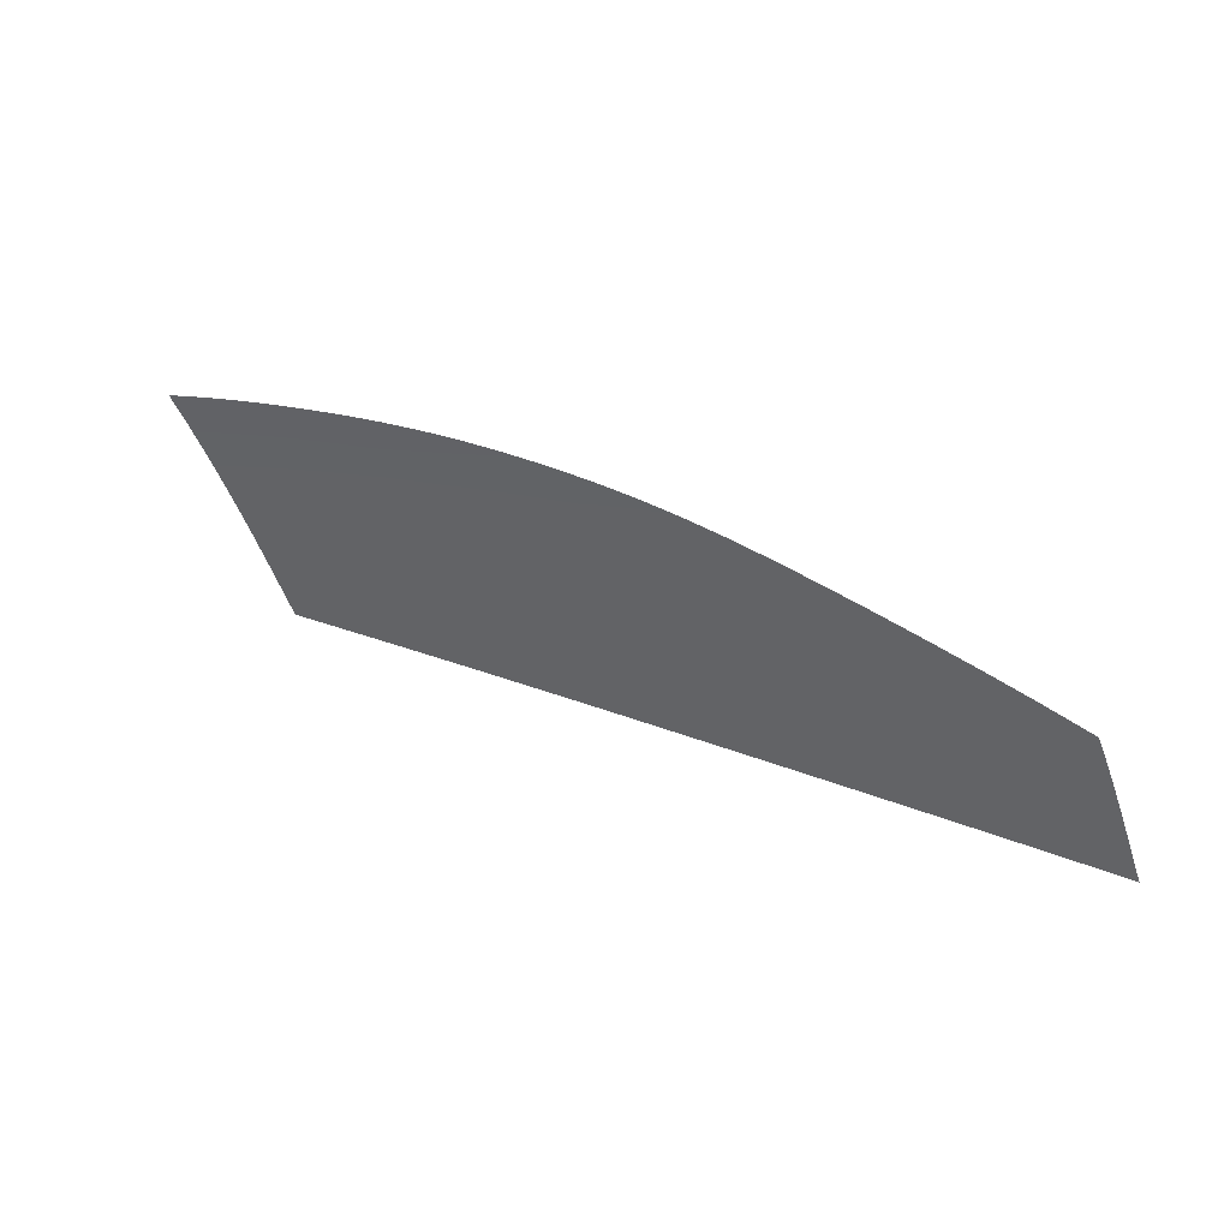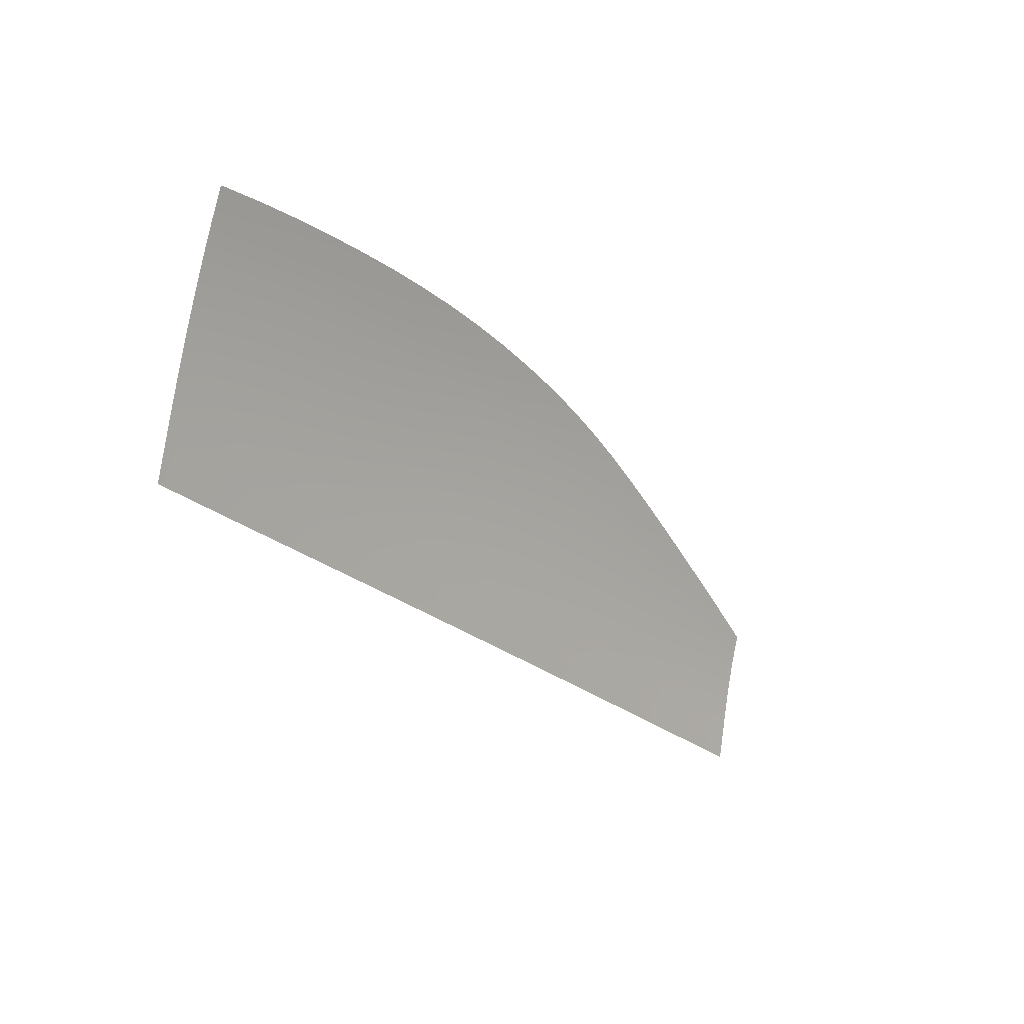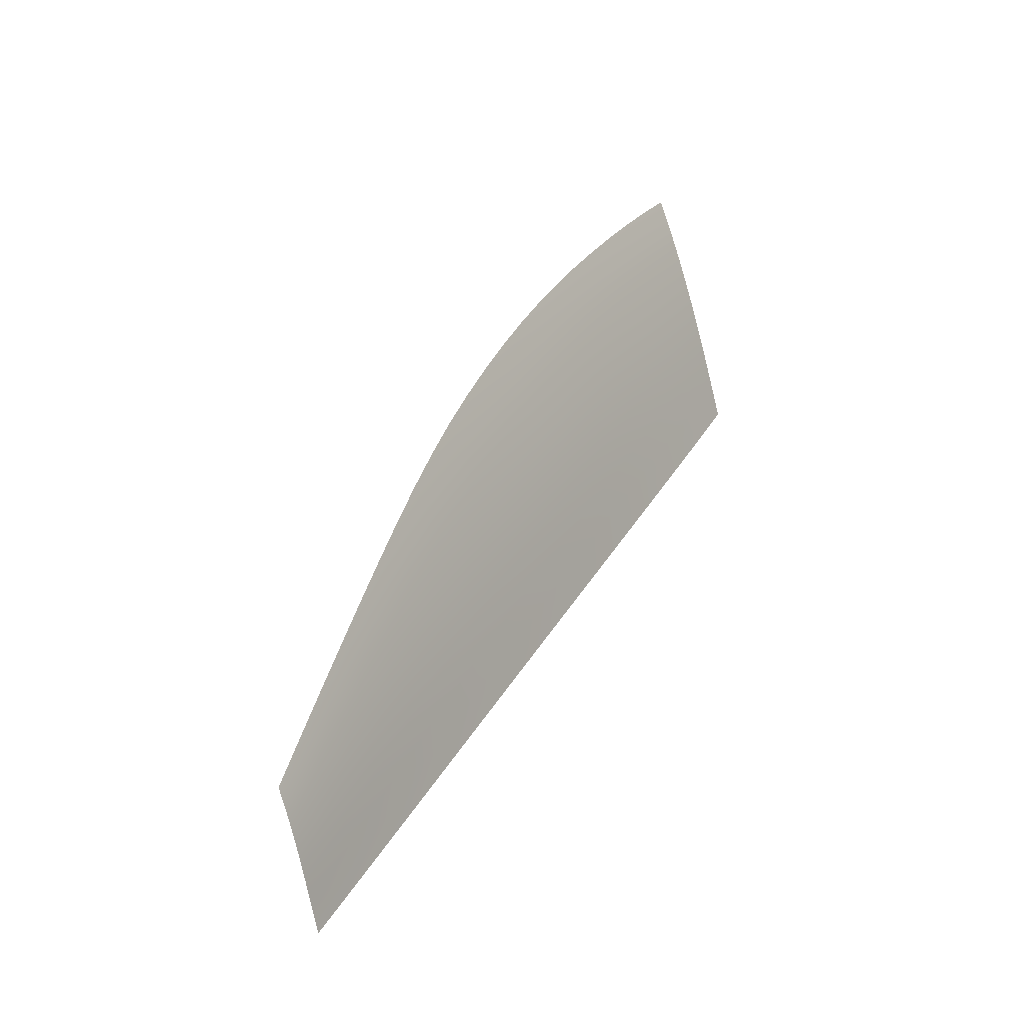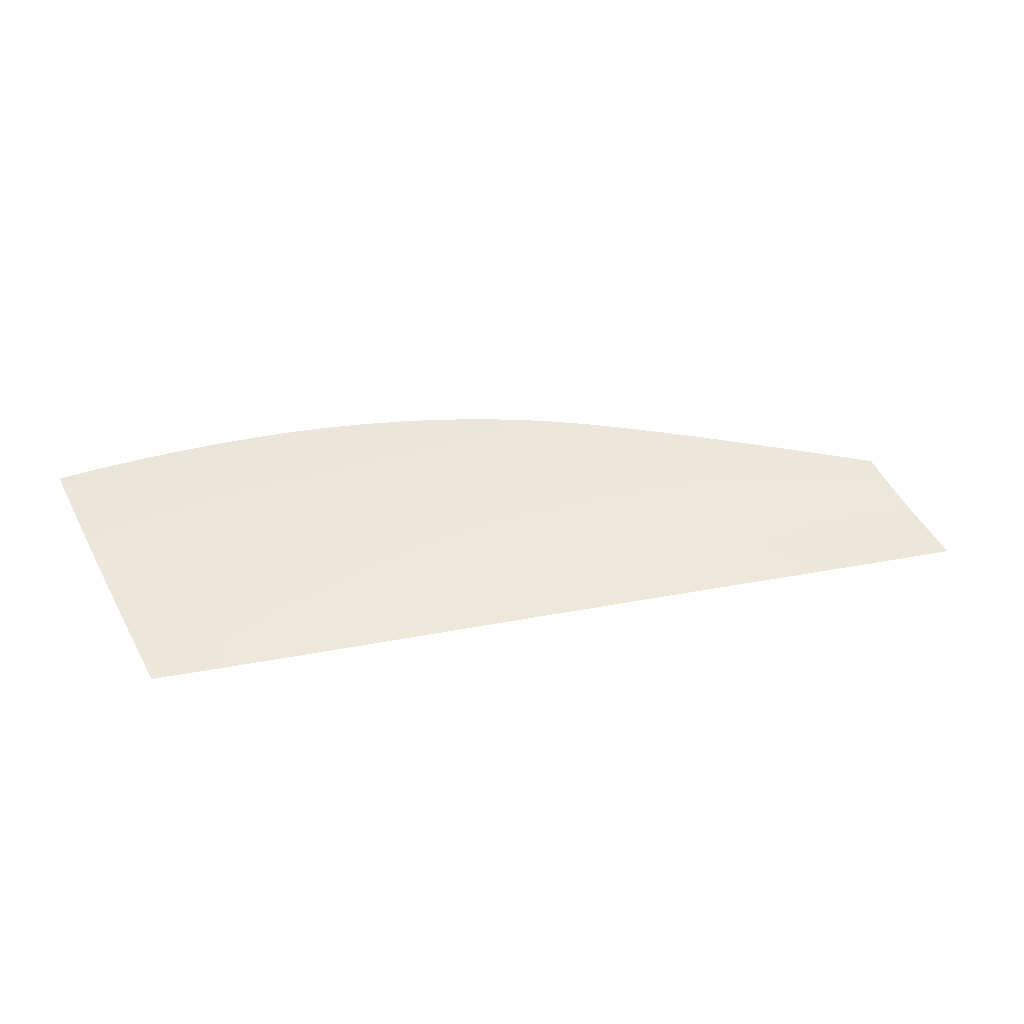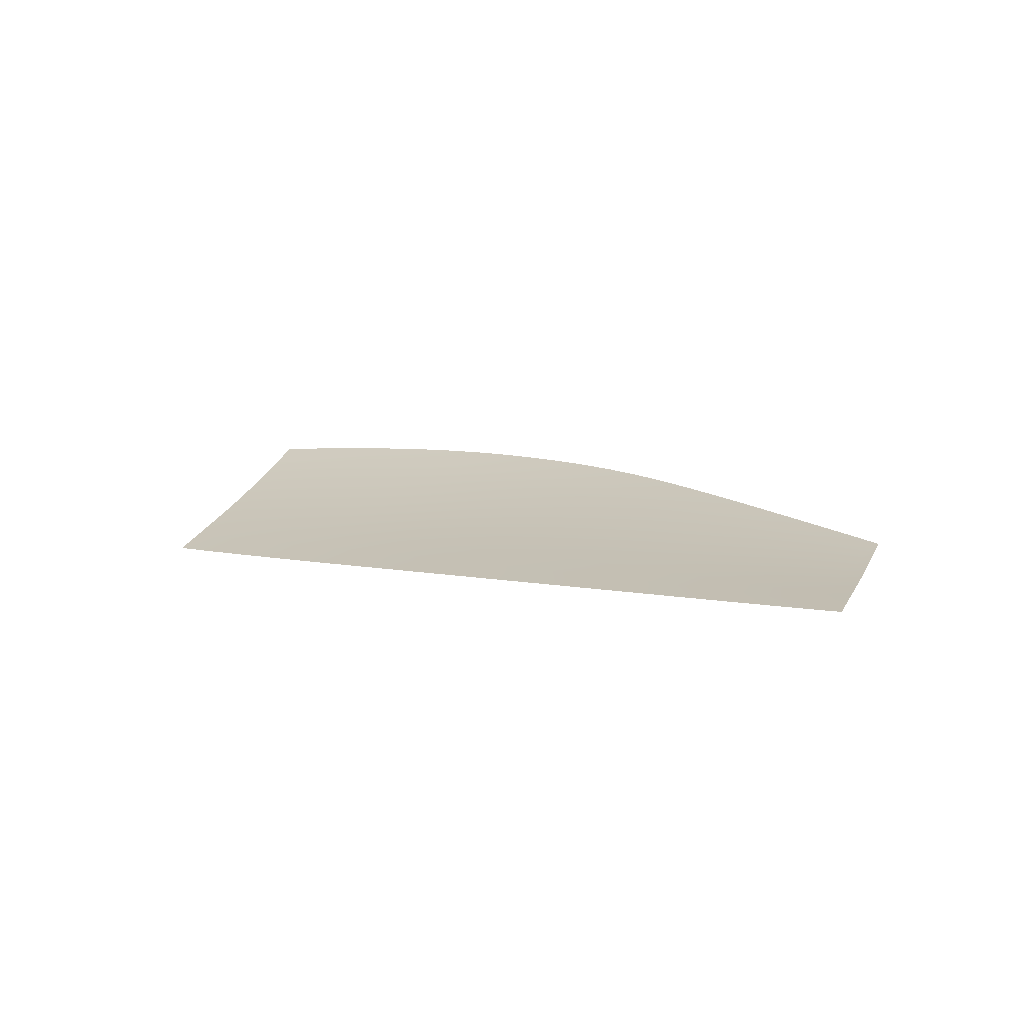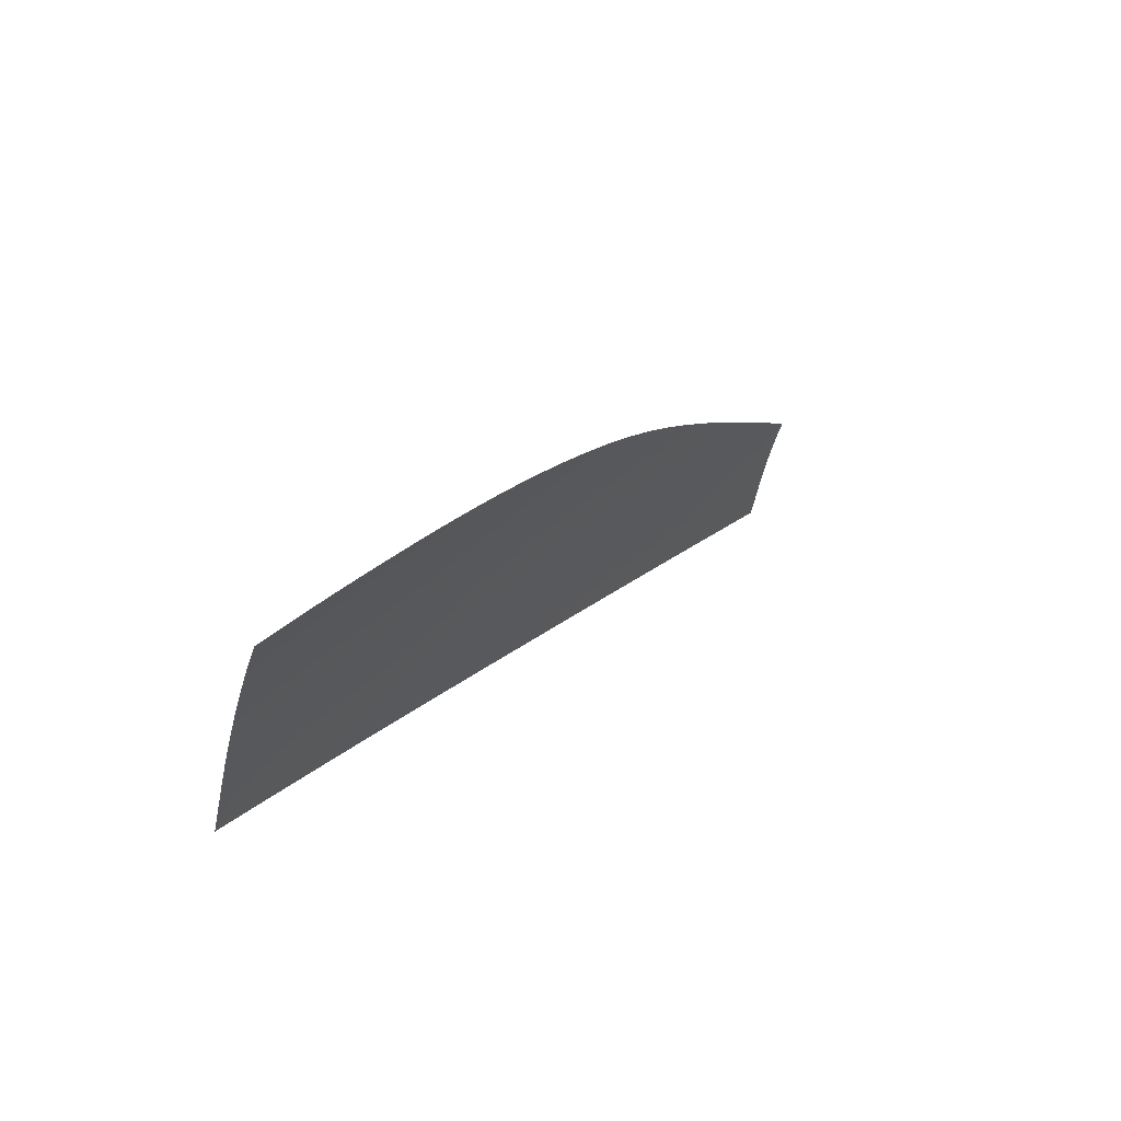
<metadata>
{"format":"obj","ext":"obj","renderer":"f3d","projection":"perspective","resolution":1024,"background":"white","views":[{"elev":18.5,"azim":33.4,"up":"+Y"},{"elev":-22.5,"azim":-50.3,"up":"+Y"},{"elev":35.0,"azim":119.0,"up":"+Y"},{"elev":31.6,"azim":-20.0,"up":"+Z"},{"elev":4.2,"azim":35.2,"up":"+Z"},{"elev":28.1,"azim":-54.4,"up":"+Y"}]}
</metadata>
<code>
v  84.69 47.49 -90.73
v  84.79 50.12 -89.71
v  86.4 49.54 -89.87
v  84.49 36.63 -94.42
v  84.46 34.27 -95.22
v  77.76 34.81 -95.23
v  -31.49 47.67 -92.91
v  -31.49 42.78 -94.89
v  -37.88 43.2 -94.81
v  -25.08 47.31 -92.97
v  -25.08 42.36 -94.95
v  -44.12 48.31 -92.77
v  -37.88 48.01 -92.85
v  57.57 39.96 -93.97
v  57.56 36.4 -95.23
v  51.01 36.91 -95.22
v  64.26 39.16 -94.09
v  64.24 35.88 -95.24
v  71.02 38.34 -94.21
v  70.99 35.35 -95.24
v  77.78 37.49 -94.32
v  6.463 45.13 -93.28
v  6.463 40.22 -95.12
v  0.0227 40.67 -95.1
v  12.96 44.57 -93.35
v  12.96 39.75 -95.14
v  19.45 43.99 -93.42
v  19.46 39.28 -95.15
v  25.87 43.38 -93.49
v  25.88 38.81 -95.17
v  44.65 41.43 -93.75
v  44.64 37.4 -95.2
v  38.39 37.87 -95.19
v  51.01 40.72 -93.86
v  32.16 42.75 -93.57
v  32.16 38.34 -95.18
v  38.39 42.11 -93.66
v  -18.79 46.94 -93.04
v  -18.79 41.95 -95
v  -12.54 46.54 -93.1
v  -12.54 41.53 -95.04
v  -6.292 46.11 -93.16
v  -6.293 41.11 -95.07
v  0.0232 45.64 -93.22
v  88.87 36.06 -94.48
v  -44.12 43.6 -94.71
v  -45.16 43.67 -94.69
v  84.56 41.87 -92.7
v  77.87 43.28 -92.4
v  77.93 46.42 -91.3
v  84.52 39.13 -93.6
v  77.82 40.24 -93.41
v  -44.66 76.26 -80.04
v  -51.16 75.77 -80.26
v  -51.09 80.13 -77.88
v  -37.88 52.4 -91.05
v  -31.49 52.14 -91.1
v  -25.08 51.83 -91.17
v  -31.5 57.13 -89.03
v  -25.09 56.9 -89.08
v  -31.53 62.37 -86.76
v  -25.1 62.21 -86.8
v  -37.91 57.31 -88.99
v  -37.96 62.45 -86.75
v  -44.16 57.43 -88.97
v  -44.23 62.45 -86.76
v  -47.73 57.46 -88.96
v  -44.13 52.62 -91
v  -46.85 52.7 -90.97
v  71.41 57.68 -87.05
v  71.3 54.77 -88.28
v  64.43 57.02 -87.54
v  78.26 55.11 -87.91
v  78.12 52.45 -89.01
v  71.6 60.42 -85.79
v  78.47 57.54 -86.8
v  64.5 60.2 -86.18
v  57.65 62.61 -85.32
v  57.77 65.95 -83.75
v  64.65 63.25 -84.76
v  50.98 64.86 -84.49
v  57.62 59.18 -86.8
v  50.97 61.19 -86.1
v  57.61 55.35 -88.37
v  50.99 57.1 -87.8
v  57.61 51.32 -89.94
v  51.01 52.79 -89.51
v  64.38 53.48 -88.96
v  64.35 49.76 -90.39
v  71.21 51.53 -89.57
v  71.15 48.12 -90.85
v  78.01 49.52 -90.16
v  6.49 65.52 -85.13
v  6.519 70.62 -82.78
v  13.04 69.76 -83.09
v  0.0406 66.18 -84.91
v  0.0595 71.31 -82.52
v  6.477 60.13 -87.47
v  0.0335 60.77 -87.28
v  13 64.7 -85.38
v  12.98 59.37 -87.67
v  19.49 63.75 -85.68
v  19.47 58.5 -87.9
v  25.9 62.67 -86.01
v  25.89 57.55 -88.15
v  19.54 68.73 -83.45
v  25.94 67.55 -83.87
v  19.61 73.17 -81.36
v  26.02 71.89 -81.85
v  19.81 77.77 -79.02
v  26.22 76.37 -79.61
v  13.11 74.27 -80.93
v  6.575 75.16 -80.58
v  6.723 79.89 -78.09
v  13.29 78.94 -78.51
v  0.0987 75.86 -80.29
v  87.95 41.13 -92.85
v  84.62 44.71 -91.73
v  87.43 43.95 -91.91
v  88.44 38.46 -93.71
v  71.1 44.66 -92.07
v  71.06 41.34 -93.2
v  64.29 42.4 -92.99
v  64.32 46 -91.74
v  57.6 47.28 -91.42
v  51.02 48.48 -91.11
v  57.59 43.42 -92.78
v  51.02 44.38 -92.58
v  -44.35 67.41 -84.45
v  -44.5 72.09 -82.17
v  -38.14 72.32 -82.06
v  -49.56 67.23 -84.53
v  -48.66 62.39 -86.79
v  -38.04 67.53 -84.39
v  -31.58 67.55 -84.37
v  -25.12 67.48 -84.4
v  -31.64 72.44 -82.01
v  -25.15 72.45 -82.01
v  -31.71 76.78 -79.81
v  -25.18 76.87 -79.79
v  -31.79 81.38 -77.32
v  -25.21 81.53 -77.27
v  -38.25 76.58 -79.9
v  -44.88 80.68 -77.63
v  -38.4 81.09 -77.45
v  -51.95 80.03 -77.92
v  6.469 54.75 -89.64
v  12.97 54.05 -89.79
v  12.96 49.03 -91.7
v  0.0287 55.35 -89.5
v  6.465 49.65 -91.6
v  0.0255 50.21 -91.5
v  19.46 48.36 -91.82
v  25.88 47.64 -91.94
v  19.46 53.29 -89.96
v  25.88 52.45 -90.15
v  -46.04 48.4 -92.75
v  -6.28 66.7 -84.72
v  -12.54 67.07 -84.57
v  -12.53 72.16 -82.16
v  -6.284 61.28 -87.12
v  -12.54 61.69 -86.99
v  -6.268 71.82 -82.31
v  -6.242 76.36 -80.07
v  -6.161 81.12 -77.52
v  0.2116 80.62 -77.76
v  -12.52 76.68 -79.91
v  -18.81 76.84 -79.82
v  -18.8 81.55 -77.28
v  -12.47 81.43 -77.36
v  -18.81 72.37 -82.06
v  -18.8 67.33 -84.46
v  -18.79 61.99 -86.88
v  32.24 70.42 -82.41
v  38.39 68.77 -83.04
v  38.36 64.7 -84.87
v  32.41 74.74 -80.28
v  38.53 72.88 -81.03
v  32.18 66.2 -84.34
v  32.16 61.47 -86.39
v  32.16 56.51 -88.44
v  38.36 60.15 -86.82
v  38.37 55.37 -88.76
v  44.6 58.7 -87.29
v  44.63 54.14 -89.12
v  44.59 63.03 -85.46
v  44.6 66.91 -83.73
v  44.71 70.8 -81.86
v  51.07 68.49 -82.77
v  38.39 46.11 -92.23
v  44.65 45.28 -92.39
v  44.64 49.59 -90.83
v  38.38 50.61 -90.58
v  32.16 51.56 -90.35
v  32.16 46.9 -92.08
v  -18.78 56.62 -89.16
v  -12.54 56.27 -89.26
v  -12.54 51.13 -91.32
v  -18.78 51.5 -91.24
v  -6.289 50.7 -91.41
v  -6.287 55.85 -89.37
v  84.94 52.52 -88.72
v  85.93 52.12 -88.84
v  85.49 54.47 -87.81
v  86.91 46.78 -90.91
v  89.26 33.89 -95.2
v  -50.41 71.76 -82.31
g H031_265B_L_DTaSI_H031_265B_L
f 1 2 3
f 4 5 6
f 7 8 9
f 7 10 11
f 12 13 9
f 14 15 16
f 14 17 18
f 19 20 18
f 19 21 6
f 22 23 24
f 22 25 26
f 27 28 26
f 27 29 30
f 31 32 33
f 31 34 16
f 35 36 30
f 35 37 33
f 38 39 11
f 38 40 41
f 42 43 41
f 42 44 24
f 5 4 45
f 12 46 47
f 48 49 50
f 48 51 52
f 4 21 52
f 53 54 55
f 7 13 56
f 7 57 58
f 59 57 56
f 59 60 58
f 59 61 62
f 59 63 64
f 65 63 56
f 65 66 64
f 66 65 67
f 65 68 69
f 12 68 56
f 70 71 72
f 70 73 74
f 70 75 76
f 75 70 77
f 78 77 72
f 78 79 80
f 79 78 81
f 78 82 83
f 84 82 72
f 84 85 83
f 84 86 87
f 84 88 89
f 90 88 72
f 90 91 89
f 90 92 50
f 90 71 74
f 93 94 95
f 93 96 97
f 93 98 99
f 93 100 101
f 102 100 95
f 102 103 101
f 102 104 105
f 102 106 107
f 108 106 95
f 108 109 107
f 108 110 111
f 110 108 112
f 113 112 95
f 113 114 115
f 114 113 116
f 113 94 97
f 51 48 117
f 48 118 119
f 4 51 120
f 121 122 123
f 121 49 52
f 121 91 50
f 121 124 89
f 125 124 123
f 125 86 89
f 125 126 87
f 125 127 128
f 14 127 123
f 14 34 128
f 19 17 123
f 19 122 52
f 129 130 131
f 130 129 132
f 129 66 133
f 129 134 64
f 135 134 131
f 135 61 64
f 135 136 62
f 135 137 138
f 139 137 131
f 139 140 138
f 139 141 142
f 141 139 143
f 53 143 131
f 53 144 145
f 54 146 55
f 54 53 130
f 147 148 149
f 147 98 101
f 147 150 99
f 147 151 152
f 22 151 149
f 22 44 152
f 27 25 149
f 27 153 154
f 155 153 149
f 155 156 154
f 155 103 105
f 155 148 101
f 68 12 157
f 158 159 160
f 158 161 162
f 158 96 99
f 158 163 97
f 164 163 160
f 164 116 97
f 164 165 166
f 165 164 167
f 168 167 160
f 168 169 170
f 169 168 140
f 168 171 138
f 172 171 160
f 172 136 138
f 172 173 62
f 172 159 162
f 174 175 176
f 174 177 178
f 177 174 109
f 174 179 107
f 180 179 176
f 180 104 107
f 180 181 105
f 180 182 183
f 184 182 176
f 184 185 183
f 184 85 87
f 184 186 83
f 187 186 176
f 187 81 83
f 187 188 189
f 188 187 175
f 31 37 190
f 31 191 128
f 192 191 190
f 192 126 128
f 192 185 87
f 192 193 183
f 194 193 190
f 194 181 183
f 194 156 105
f 194 195 154
f 35 195 190
f 35 29 154
f 196 197 198
f 196 173 162
f 196 60 62
f 196 199 58
f 38 199 198
f 38 10 58
f 42 40 198
f 42 200 152
f 201 200 198
f 201 150 152
f 201 161 99
f 201 197 162
f 2 202 203
f 73 76 204
f 203 202 204
f 202 2 74
f 1 92 74
f 1 118 50
f 118 1 205
f 205 1 3
f 21 4 6
f 13 7 9
f 8 7 11
f 46 12 9
f 34 14 16
f 15 14 18
f 17 19 18
f 20 19 6
f 44 22 24
f 23 22 26
f 25 27 26
f 28 27 30
f 37 31 33
f 32 31 16
f 29 35 30
f 36 35 33
f 10 38 11
f 39 38 41
f 40 42 41
f 43 42 24
f 206 5 45
f 157 12 47
f 118 48 50
f 49 48 52
f 51 4 52
f 144 53 55
f 57 7 56
f 10 7 58
f 63 59 56
f 57 59 58
f 60 59 62
f 61 59 64
f 68 65 56
f 63 65 64
f 133 66 67
f 67 65 69
f 13 12 56
f 77 70 72
f 71 70 74
f 73 70 76
f 80 75 77
f 82 78 72
f 77 78 80
f 189 79 81
f 81 78 83
f 88 84 72
f 82 84 83
f 85 84 87
f 86 84 89
f 71 90 72
f 88 90 89
f 91 90 50
f 92 90 74
f 100 93 95
f 94 93 97
f 96 93 99
f 98 93 101
f 106 102 95
f 100 102 101
f 103 102 105
f 104 102 107
f 112 108 95
f 106 108 107
f 109 108 111
f 115 110 112
f 94 113 95
f 112 113 115
f 166 114 116
f 116 113 97
f 120 51 117
f 117 48 119
f 45 4 120
f 124 121 123
f 122 121 52
f 49 121 50
f 91 121 89
f 127 125 123
f 124 125 89
f 86 125 87
f 126 125 128
f 17 14 123
f 127 14 128
f 122 19 123
f 21 19 52
f 134 129 131
f 207 130 132
f 132 129 133
f 66 129 64
f 137 135 131
f 134 135 64
f 61 135 62
f 136 135 138
f 143 139 131
f 137 139 138
f 140 139 142
f 145 141 143
f 130 53 131
f 143 53 145
f 207 54 130
f 151 147 149
f 148 147 101
f 98 147 99
f 150 147 152
f 25 22 149
f 151 22 152
f 153 27 149
f 29 27 154
f 148 155 149
f 153 155 154
f 156 155 105
f 103 155 101
f 69 68 157
f 163 158 160
f 159 158 162
f 161 158 99
f 96 158 97
f 167 164 160
f 163 164 97
f 116 164 166
f 170 165 167
f 171 168 160
f 167 168 170
f 142 169 140
f 140 168 138
f 159 172 160
f 171 172 138
f 136 172 62
f 173 172 162
f 179 174 176
f 175 174 178
f 111 177 109
f 109 174 107
f 182 180 176
f 179 180 107
f 104 180 105
f 181 180 183
f 186 184 176
f 182 184 183
f 185 184 87
f 85 184 83
f 175 187 176
f 186 187 83
f 81 187 189
f 178 188 175
f 191 31 190
f 34 31 128
f 193 192 190
f 191 192 128
f 126 192 87
f 185 192 183
f 195 194 190
f 193 194 183
f 181 194 105
f 156 194 154
f 37 35 190
f 195 35 154
f 199 196 198
f 197 196 162
f 173 196 62
f 60 196 58
f 40 38 198
f 199 38 58
f 200 42 198
f 44 42 152
f 197 201 198
f 200 201 152
f 150 201 99
f 161 201 162
f 3 2 203
f 202 73 204
f 73 202 74
f 2 1 74
f 92 1 50
f 119 118 205

</code>
